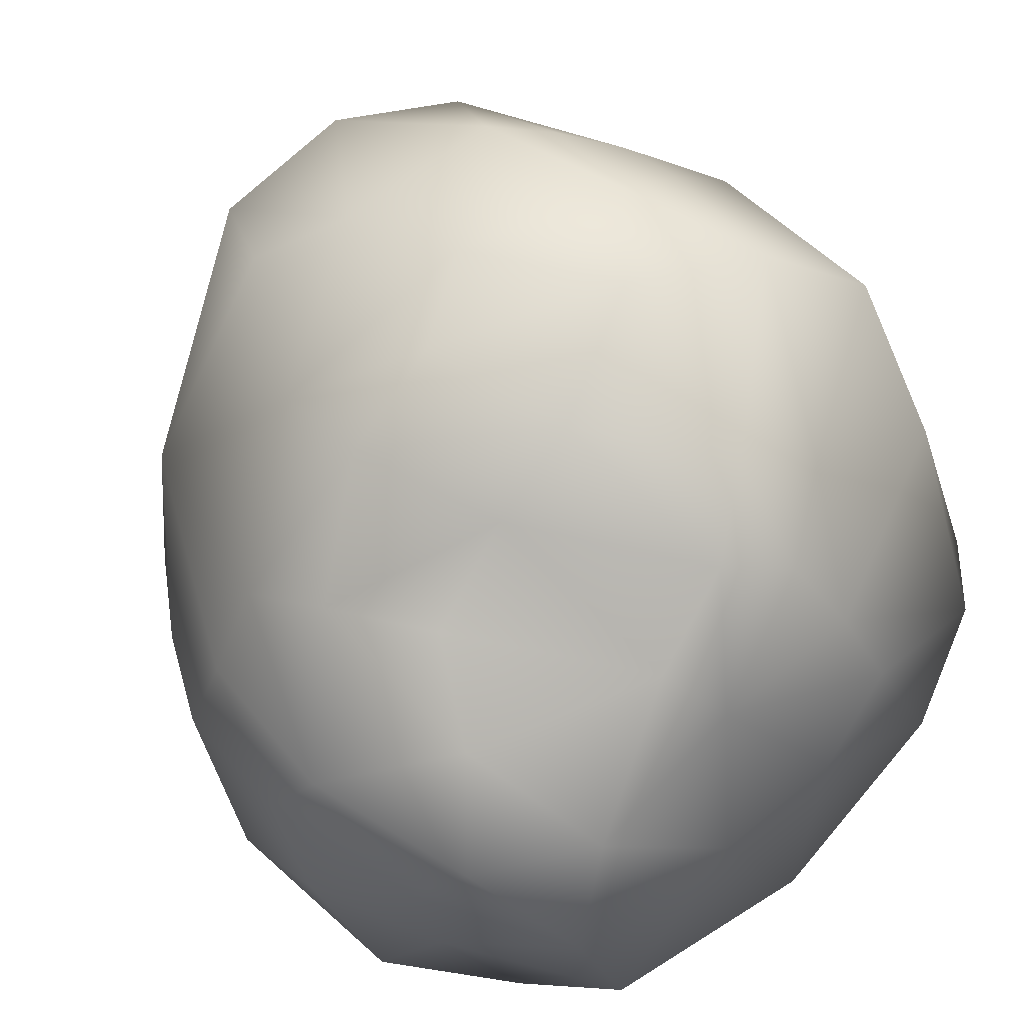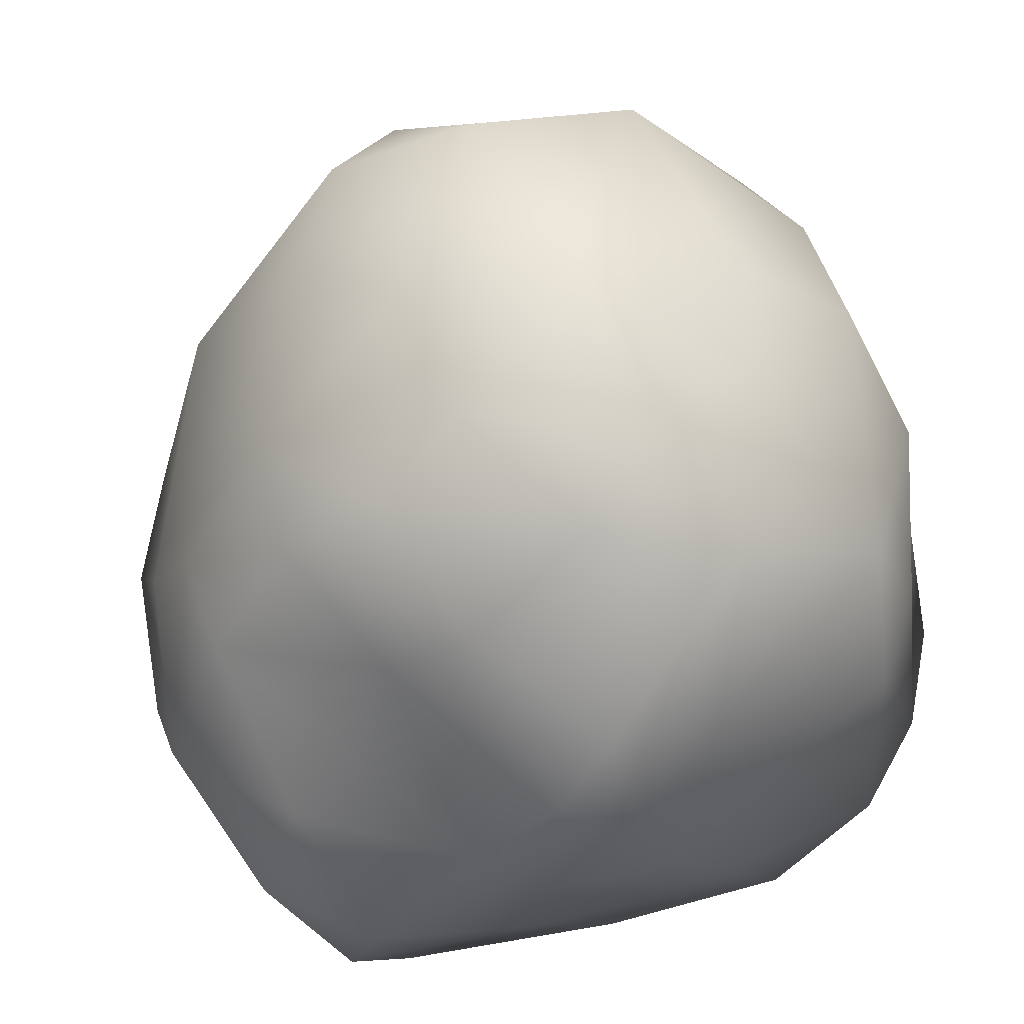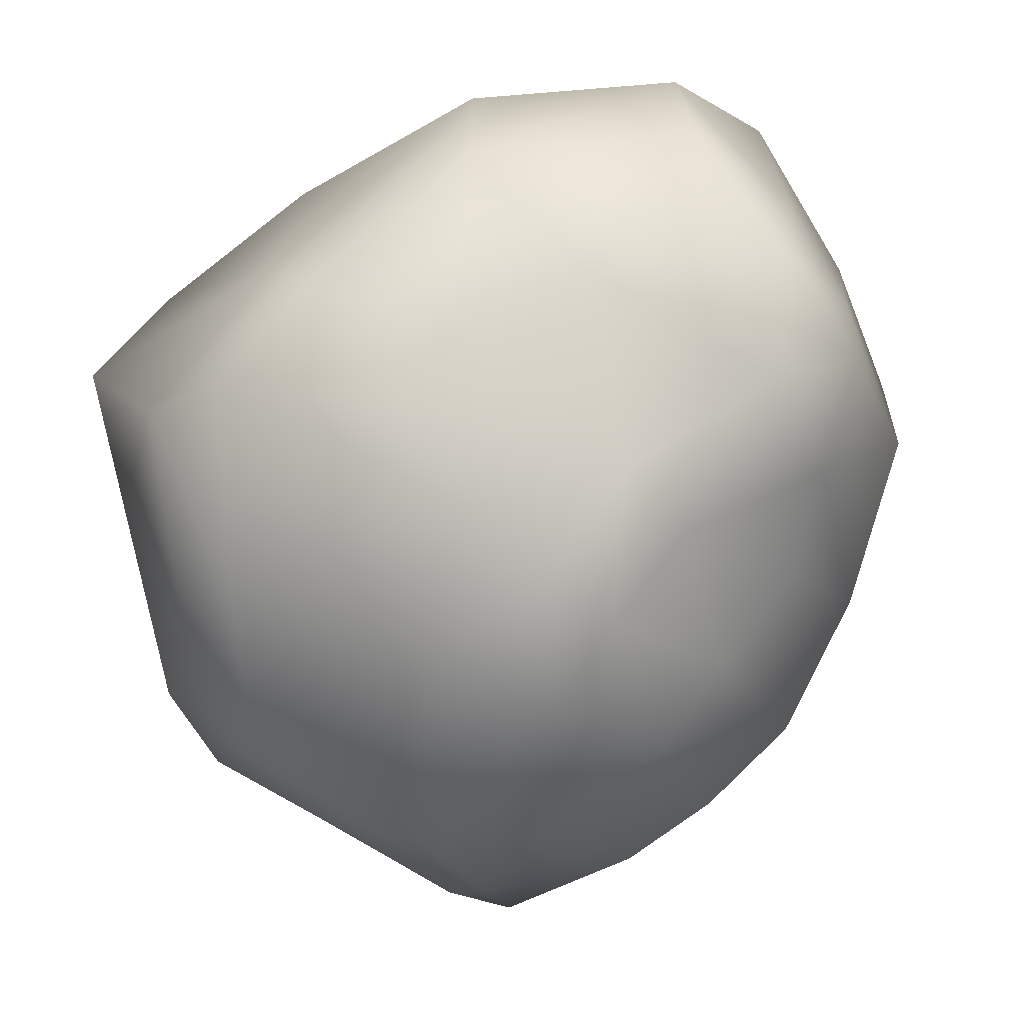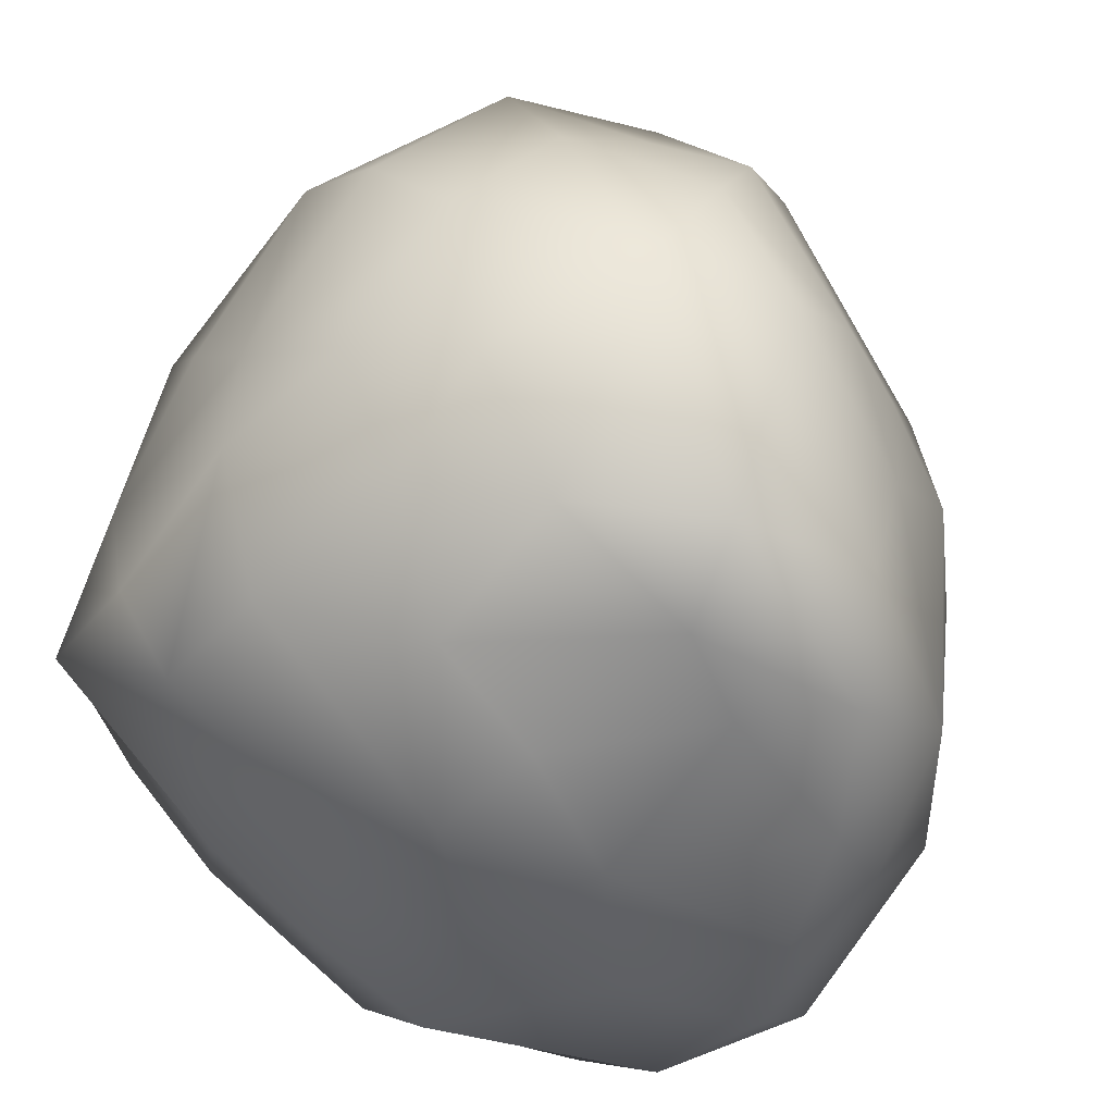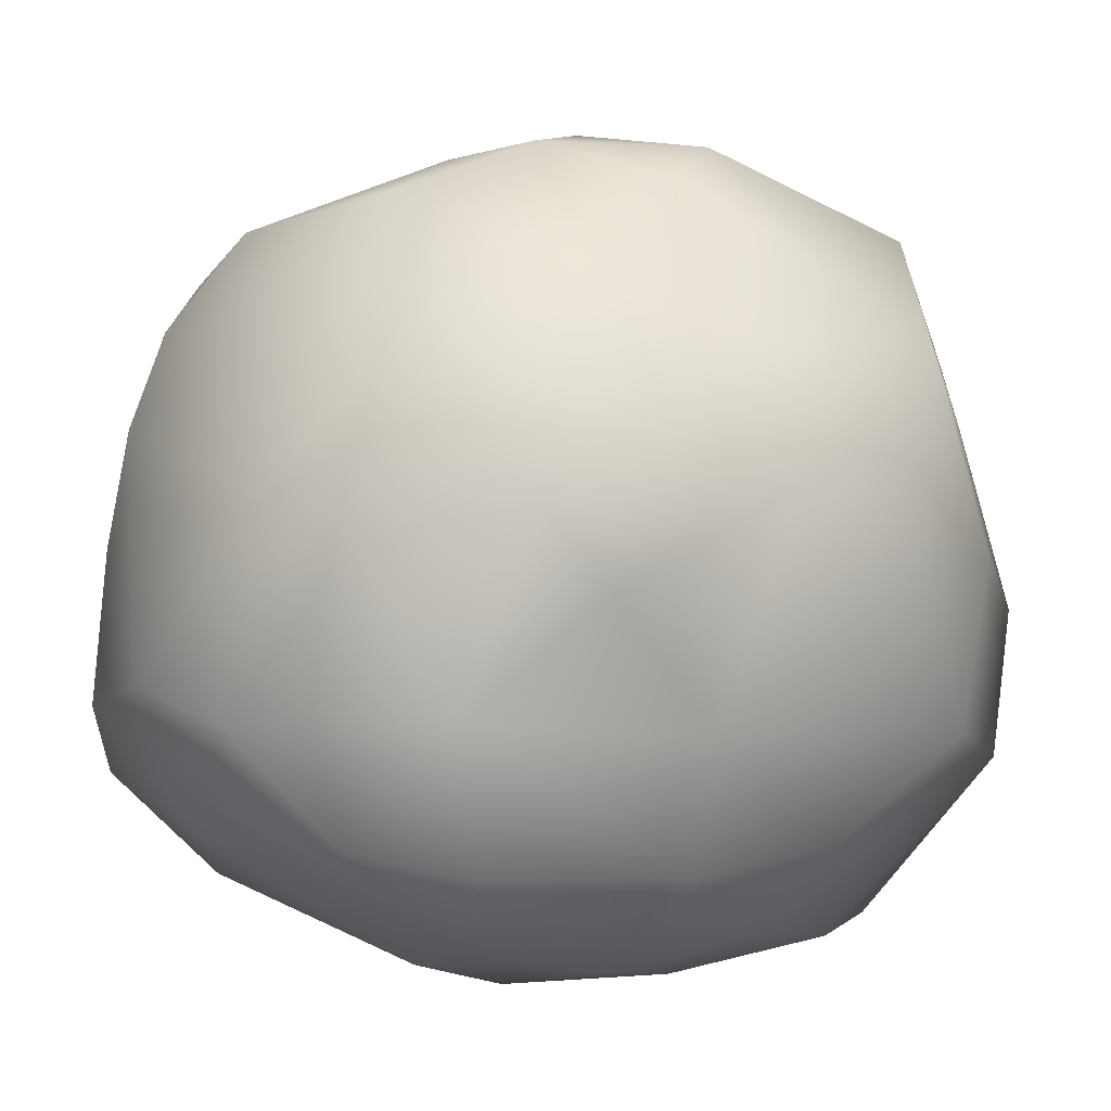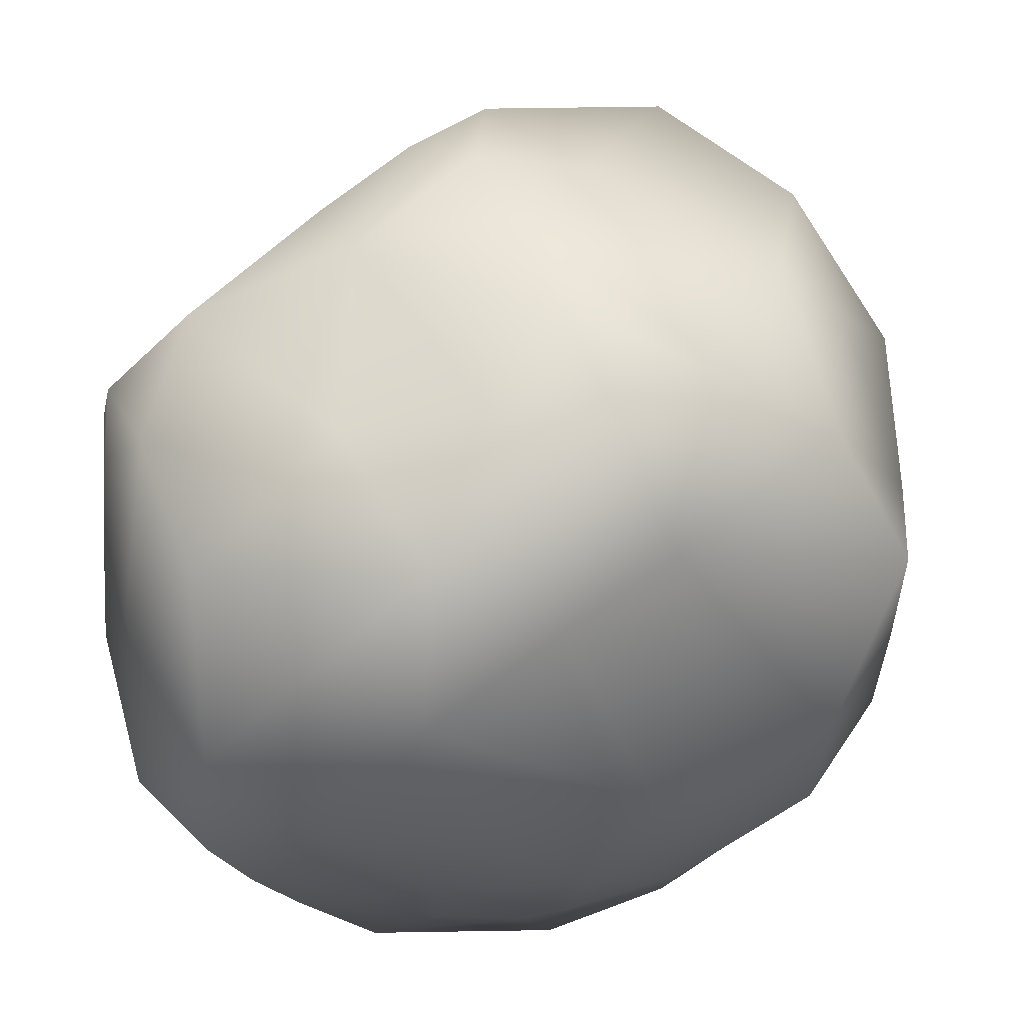
<metadata>
{"format":"obj","ext":"obj","renderer":"f3d","projection":"perspective","resolution":1024,"background":"white","views":[{"elev":50.5,"azim":-41.7,"up":"+Y"},{"elev":79.2,"azim":-14.6,"up":"+Y"},{"elev":68.4,"azim":168.7,"up":"+Z"},{"elev":-57.7,"azim":154.3,"up":"+Y"},{"elev":14.5,"azim":84.8,"up":"+Y"},{"elev":-19.6,"azim":9.3,"up":"+Y"}]}
</metadata>
<code>
v  -34.88 -29.55 70.82
v  -53.28 -25.64 44.96
v  -37.84 -53.35 48.41
v  3.673 -31.99 74.15
v  -0.6208 -52.11 57.03
v  -44.19 -6.452 69.6
v  -12.04 -7.778 71.5
v  -58.2 -5.763 44.58
v  38.8 -26.18 57.76
v  33.17 -11.17 74.51
v  20.77 -37.92 58.65
v  51.93 -2.51 66.33
v  11.12 -4.777 72.3
v  22.28 11.04 72.01
v  14.82 28.51 68.37
v  55.84 27.17 48.29
v  24.29 45.11 50.73
v  7.563 42.65 62.49
v  -11.15 25.75 67.47
v  63.95 -5.193 53.89
v  -18.78 35.97 60.13
v  -39.66 36.53 30.86
v  -46.21 24.16 44.51
v  -55.12 9.073 54.54
v  -37.97 15.53 67.78
v  -4.328 48.17 57.21
v  -24.53 49.37 28.3
v  -51.15 38.74 16.38
v  7.026 58.38 49.32
v  -11.09 62.15 28.63
v  11.67 70.08 17.48
v  -4.5 71.92 -4.479
v  -19.6 67.23 5.315
v  -35.97 56.84 6.67
v  -35.28 52.86 -12.03
v  57.35 47.81 29.77
v  34.15 68.29 26.97
v  44.29 57.62 -4.028
v  23.25 74.35 4.678
v  17.72 72.36 -22.91
v  38.67 44.14 -54.79
v  10.8 56.06 -55.15
v  28.16 68.9 -16.52
v  49.27 49.11 -21.28
v  -8.212 64.5 -27.87
v  -20.56 55.26 -38.43
v  -13.2 49.75 -55.4
v  -43.16 20.47 -40.04
v  -0.7734 33.63 -65
v  -16.34 -8.941 -63.44
v  12.01 -5.391 -75.07
v  -29.8 -2.797 -52.91
v  -44.88 -8.24 -41.57
v  58.04 13.17 -46.97
v  49.7 -14.07 -59.16
v  34.19 9.947 -65.89
v  17.44 26.55 -64.39
v  21.98 -27.56 -70.97
v  39.57 -36.39 -49.41
v  1.998 -62.09 -53.83
v  -1.37 -25.02 -71.21
v  24.68 -56.96 -43.08
v  -49.72 -44.1 -24.76
v  -28.57 -28.48 -52.18
v  -23.24 -52.16 -50.04
v  -54.53 -51.01 29.38
v  -43.3 -62.31 25.52
v  -50.07 -54.19 -1.13
v  -39.88 -63.95 8.247
v  -7.503 -66.55 6.418
v  4.785 -62.86 26.96
v  -20.71 -62.61 28.32
v  -36.65 -63.82 -12.67
v  -27.93 -65.26 -34.78
v  -0.8125 -63.38 -34.93
v  -13.08 -64.44 -24.71
v  44.22 -47.98 -31.43
v  54.55 -49.73 -4.495
v  17.79 -66.41 10.1
v  29.89 -60.53 -16.34
v  11.61 -67.36 -9.02
v  31.15 -56.88 25.08
v  59.78 -43.53 17.91
v  65.33 22.18 34.69
v  73.24 -3.297 19.95
v  70.27 15.09 -2.797
v  71.42 29.1 8.128
v  65.91 37.18 -12.1
v  73.73 -21.77 37.07
v  65.69 -30.37 -15.36
v  69.99 -28.15 16.41
v  56.26 -29.6 -38.25
v  66.37 -8.367 -18.82
v  63.79 29.64 -31.18
v  -56.54 -3.674 -23.21
v  -61.02 11.96 -2.387
v  -53.72 27.76 -1.15
v  -64.56 -3.656 -6.752
v  -66.87 -0.3939 18.05
v  -59.99 -41.06 -1.958
v  -63.78 -23.21 22.75
v  -64.53 15.09 28
g rock_01
f 1 2 3
f 4 1 3
f 3 5 4
f 6 1 7
f 1 4 7
f 8 2 6
f 6 2 1
f 9 10 11
f 9 12 10
f 13 7 4
f 4 10 13
f 10 14 13
f 4 5 11
f 11 10 4
f 15 16 17
f 18 19 15
f 15 17 18
f 19 13 14
f 14 15 19
f 12 20 16
f 16 15 12
f 12 15 14
f 14 10 12
f 21 22 23
f 24 25 23
f 25 21 23
f 8 6 24
f 25 24 6
f 7 13 19
f 25 7 19
f 25 6 7
f 19 18 26
f 19 26 21
f 21 25 19
f 22 21 27
f 21 26 27
f 27 28 22
f 26 18 29
f 26 29 30
f 30 27 26
f 31 32 33
f 30 31 33
f 34 28 27
f 27 30 34
f 30 33 34
f 33 35 34
f 17 16 36
f 37 17 36
f 37 36 38
f 39 37 38
f 39 32 31
f 29 18 17
f 37 39 31
f 17 37 29
f 29 37 31
f 31 30 29
f 40 41 42
f 40 43 41
f 41 43 44
f 45 40 42
f 32 39 40
f 43 40 39
f 38 44 43
f 43 39 38
f 45 46 35
f 40 45 32
f 35 33 32
f 35 32 45
f 45 42 47
f 47 46 45
f 48 35 46
f 48 46 47
f 47 42 49
f 50 47 49
f 50 49 51
f 52 53 48
f 48 47 52
f 47 50 52
f 54 55 56
f 41 54 56
f 56 51 57
f 51 49 57
f 57 49 42
f 41 57 42
f 41 56 57
f 58 55 59
f 60 61 58
f 59 62 58
f 58 62 60
f 51 56 58
f 58 61 51
f 58 56 55
f 63 64 65
f 53 52 64
f 64 52 50
f 51 61 50
f 64 50 61
f 61 60 65
f 65 64 61
f 66 67 3
f 67 68 69
f 70 71 72
f 72 67 69
f 72 69 70
f 73 70 69
f 3 72 5
f 67 72 3
f 72 71 5
f 74 73 63
f 74 63 65
f 74 65 60
f 60 75 74
f 70 73 76
f 73 74 76
f 74 75 76
f 69 68 73
f 59 77 62
f 78 79 80
f 80 62 77
f 80 77 78
f 70 76 81
f 76 75 81
f 81 75 80
f 80 75 62
f 75 60 62
f 11 82 9
f 82 83 9
f 5 71 82
f 82 11 5
f 79 70 81
f 80 79 81
f 79 82 71
f 71 70 79
f 82 79 78
f 82 78 83
f 16 84 36
f 84 16 20
f 85 86 87
f 20 85 84
f 84 85 87
f 36 84 87
f 87 88 36
f 9 83 89
f 83 90 91
f 91 89 83
f 89 91 85
f 90 85 91
f 12 9 20
f 20 9 89
f 85 20 89
f 77 59 92
f 59 55 92
f 92 93 90
f 90 77 92
f 55 54 93
f 92 55 93
f 86 85 93
f 93 85 90
f 78 77 90
f 90 83 78
f 41 44 94
f 94 54 41
f 38 36 88
f 94 44 88
f 44 38 88
f 93 94 86
f 93 54 94
f 94 88 86
f 87 86 88
f 48 53 95
f 95 96 48
f 96 97 48
f 98 99 96
f 96 95 98
f 97 34 35
f 48 97 35
f 64 63 53
f 95 53 63
f 95 63 100
f 63 68 100
f 63 73 68
f 98 95 100
f 98 100 101
f 2 66 3
f 101 66 2
f 101 2 8
f 99 98 101
f 101 8 99
f 68 67 66
f 66 101 100
f 66 100 68
f 22 28 23
f 28 102 23
f 34 97 28
f 97 102 28
f 8 102 99
f 99 102 96
f 97 96 102
f 24 23 102
f 102 8 24

</code>
